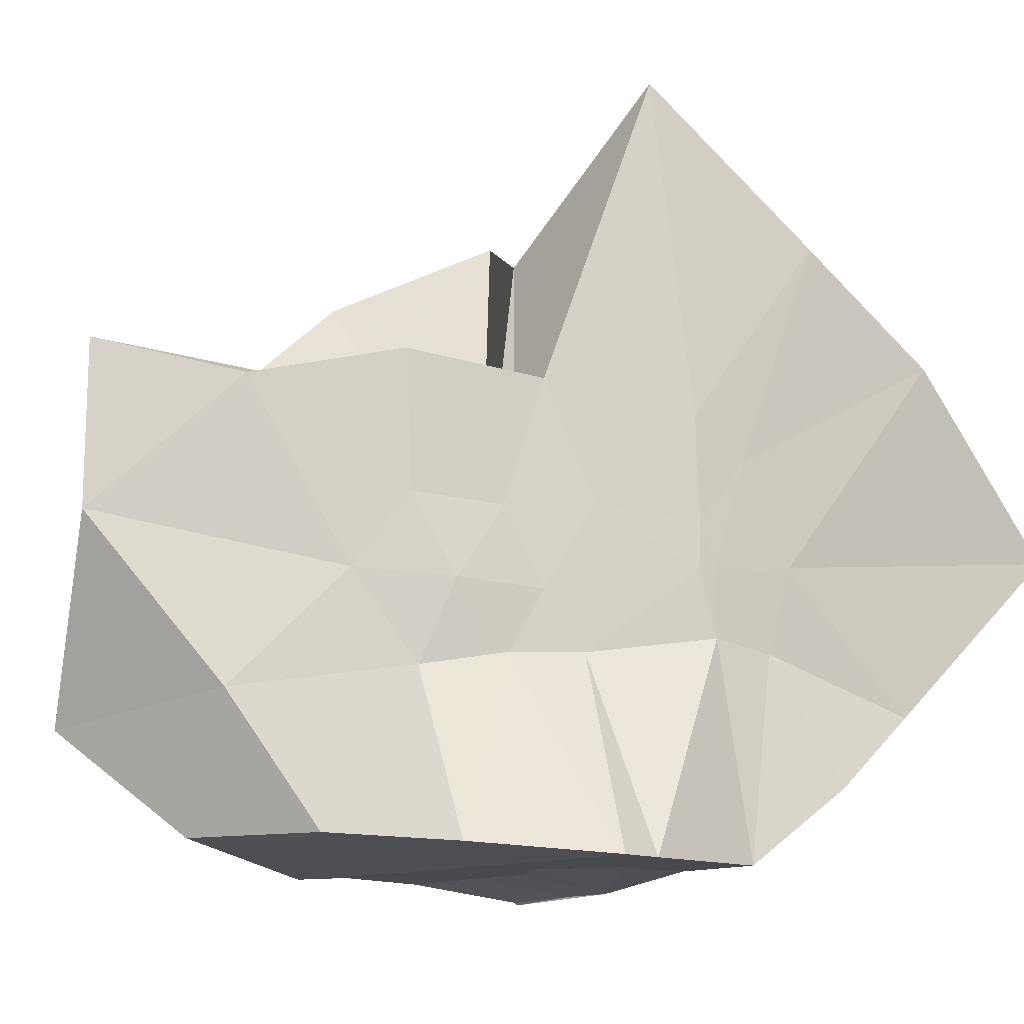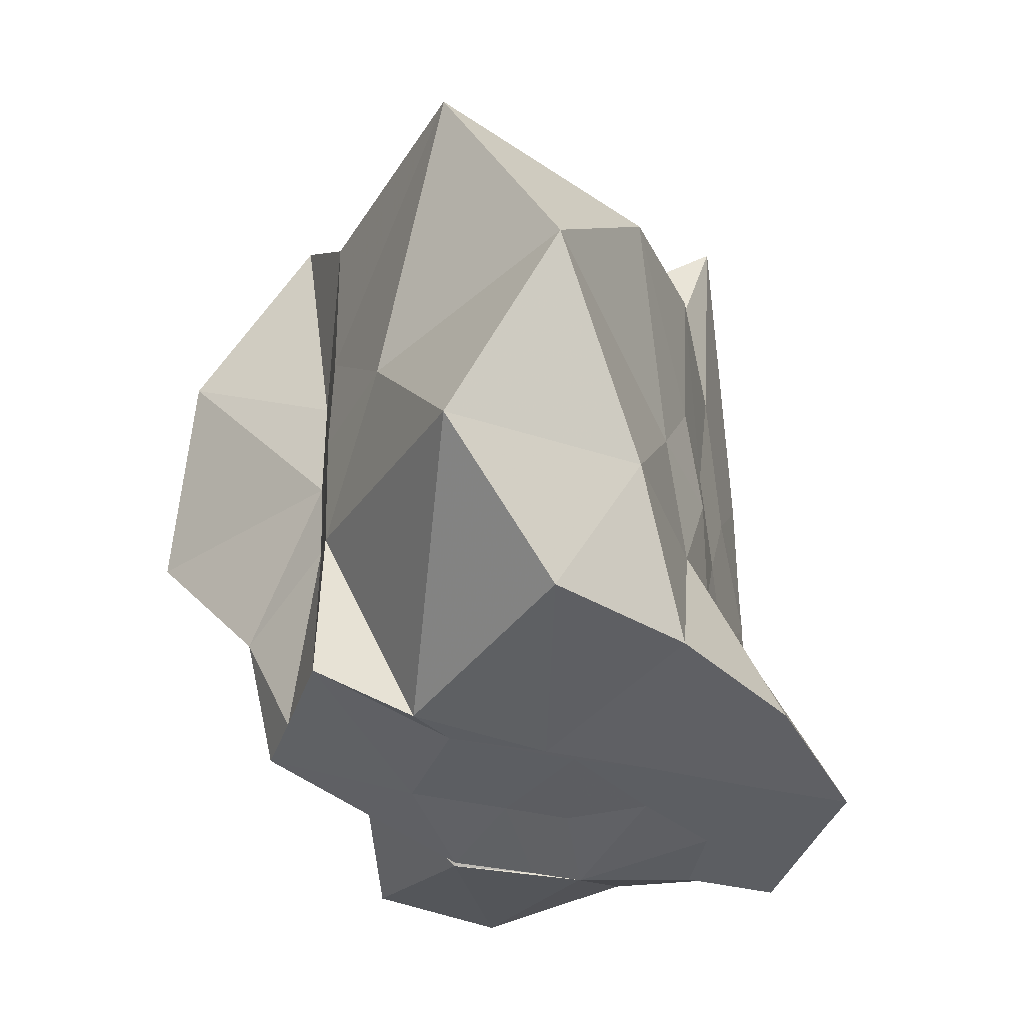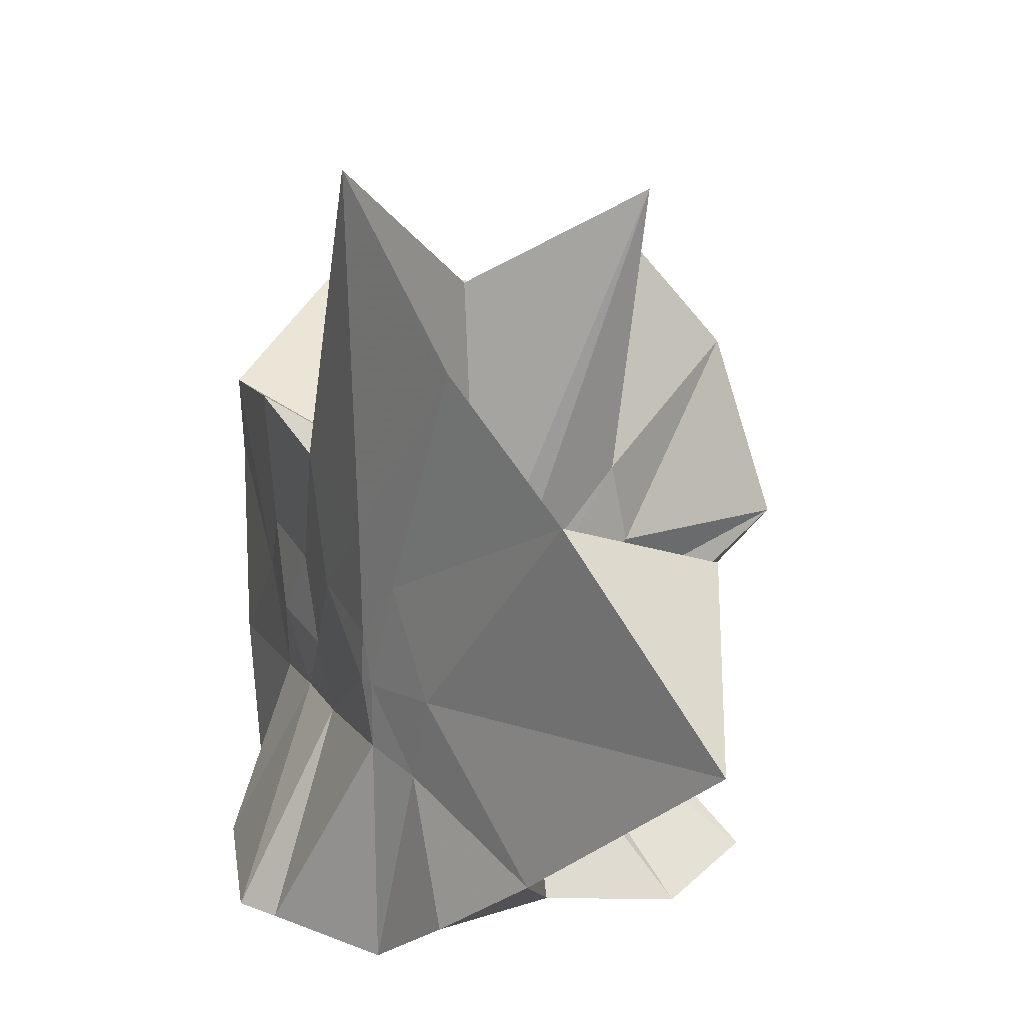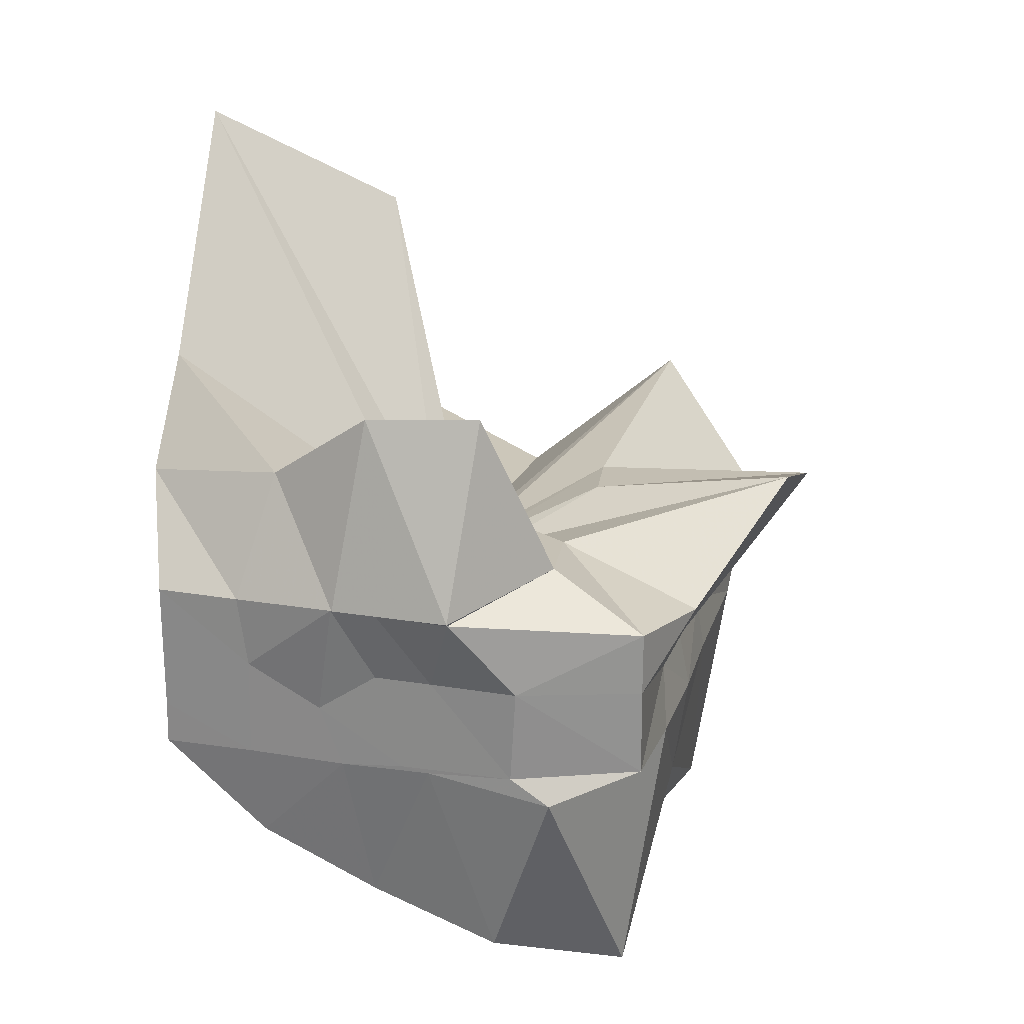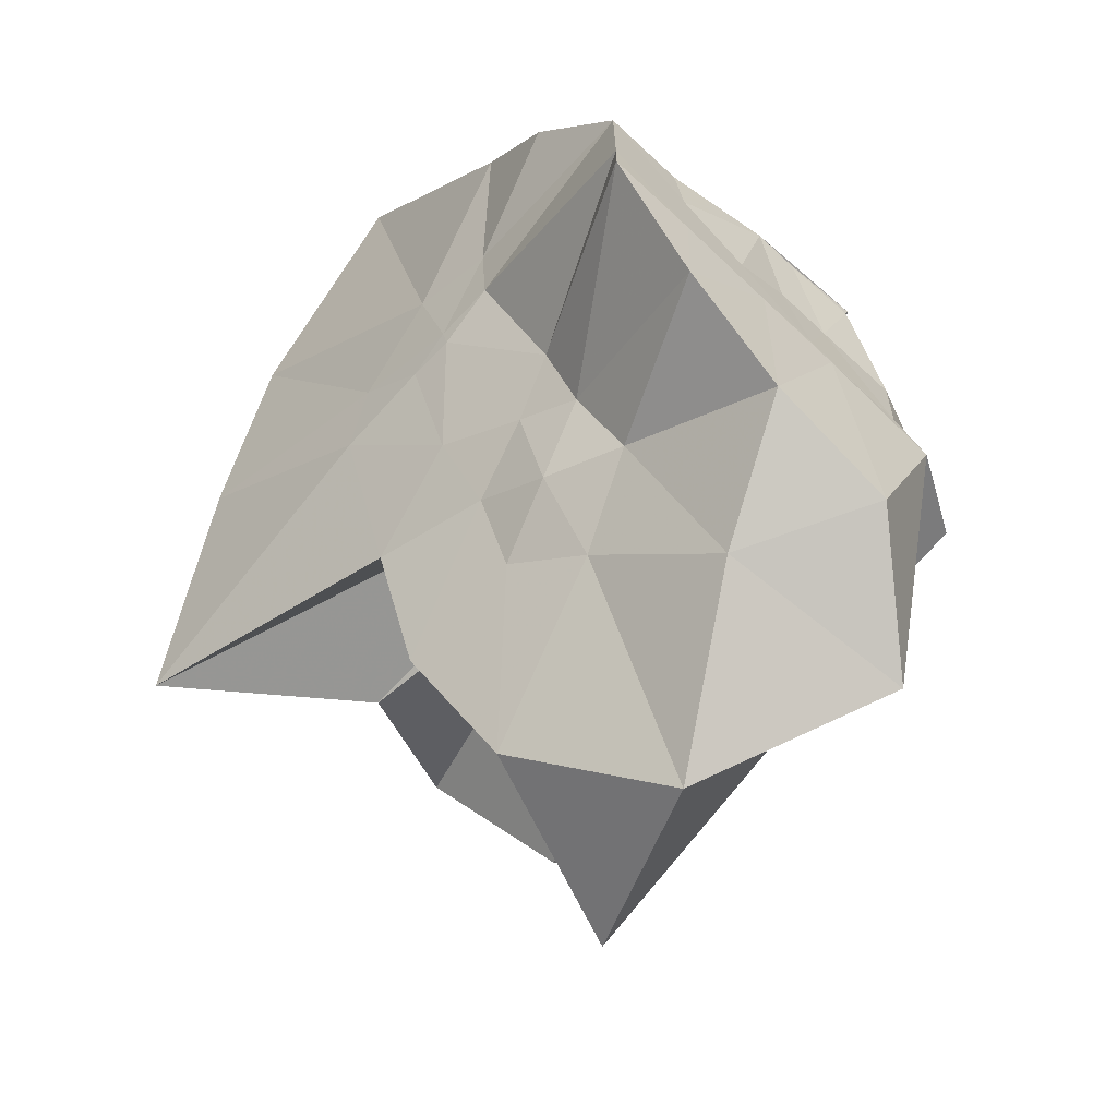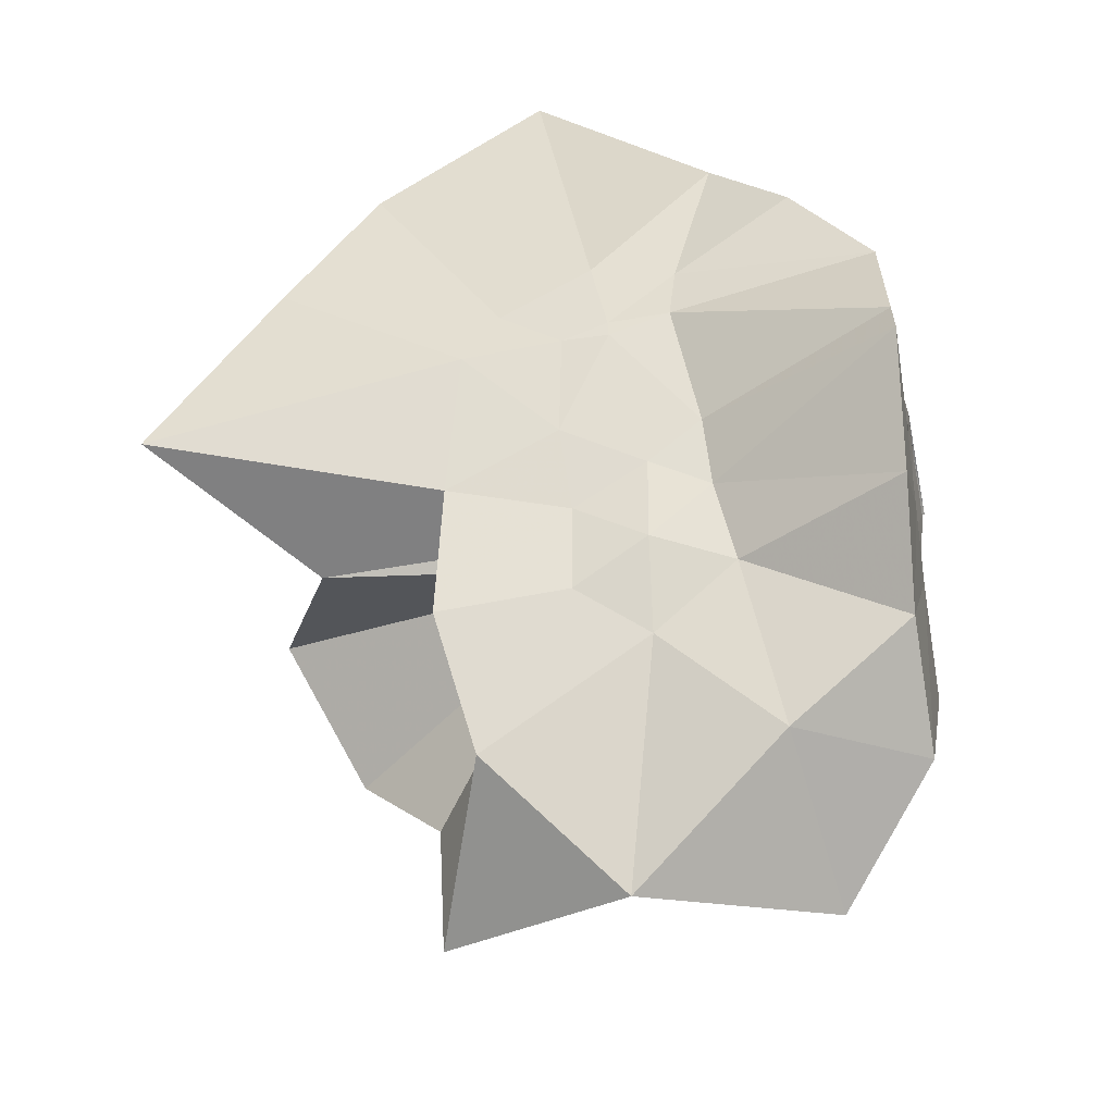
<metadata>
{"format":"obj","ext":"obj","renderer":"f3d","projection":"perspective","resolution":1024,"background":"white","views":[{"elev":-12.4,"azim":44.5,"up":"+Z"},{"elev":-37.6,"azim":-18.1,"up":"+Z"},{"elev":20.8,"azim":125.9,"up":"+Z"},{"elev":23.7,"azim":-164.6,"up":"+Y"},{"elev":-67.6,"azim":136.6,"up":"+Y"},{"elev":-59.6,"azim":99.6,"up":"+Y"}]}
</metadata>
<code>
v -0.6098 -0.08319 0.2685
v -0.6013 -0.08301 -0.3562
v -0.394 -0.04621 -0.02653
v -0.3805 0.002483 0.03671
v -0.3256 0.2344 0.167
v -0.484 0.2961 0.09825
v -0.6151 -0.001613 -0.08033
v -0.6428 -0.03331 -0.09725
v -0.7596 0.01608 -0.03062
v -0.9739 -0.008134 0.1313
v -0.866 -0.1378 0.03059
v -0.8748 -0.2002 0.03563
v -0.8417 -0.4466 0.1671
v -0.6369 -0.4138 0.09718
v -0.5457 -0.2857 -0.01075
v -0.5007 -0.2084 -0.01914
v -0.4489 -0.1364 -0.0145
v -0.3884 -0.03219 -0.07547
v -0.3651 0.05308 -0.06257
v -0.3128 0.4135 -0.01485
v -0.5999 -0.007264 -0.1172
v -0.6434 0.008658 -0.1097
v -0.6635 -0.03067 -0.1174
v -0.9771 0.06184 -0.05383
v -0.8665 -0.1373 -0.06959
v -0.8775 -0.2 -0.06448
v -0.8612 -0.3136 -0.06146
v -0.7518 -0.5134 -0.03176
v -0.584 -0.3272 -0.08403
v -0.5182 -0.2523 -0.09171
v -0.4785 -0.1752 -0.09897
v -0.3941 -0.04892 -0.07543
v -0.3735 0.02944 -0.1499
v -0.3335 0.1929 -0.2
v -0.5783 0.01193 -0.1537
v -0.6185 -0.01122 -0.1487
v -0.6792 0.02409 -0.1573
v -0.7539 0.006325 -0.1657
v -0.9069 -0.03926 -0.1971
v -0.864 -0.1381 -0.1451
v -0.8748 -0.2 -0.1764
v -0.8426 -0.4704 -0.228
v -0.6482 -0.4226 -0.2007
v -0.5469 -0.2743 -0.1747
v -0.498 -0.2042 -0.1604
v -0.4586 -0.1409 -0.1581
v -0.388 -0.03159 -0.1401
v -0.3333 0.09039 -0.2781
v -0.4795 0.1124 -0.303
v -0.588 0.1917 -0.3277
v -0.7034 0.197 -0.3108
v -0.7724 0.02747 -0.2784
v -0.8748 -0.02121 -0.3093
v -0.8746 -0.08716 -0.3096
v -0.8753 -0.1794 -0.3085
v -0.7885 -0.2082 -0.3575
v -0.7221 -0.4037 -0.3333
v -0.5872 -0.3562 -0.3333
v -0.4667 -0.2933 -0.3448
v -0.3637 -0.192 -0.3566
v -0.3647 -0.1466 -0.3567
v -0.3648 -0.01182 -0.3564
v -0.396 -0.04978 0.07836
v -0.3572 0.08817 0.2705
v -0.5809 -0.001673 -0.03822
v -0.6228 -0.04409 -0.0791
v -0.7467 0.005968 0.05217
v -0.8823 -0.08998 0.2784
v -0.8758 -0.2 0.187
v -0.6487 -0.1948 0.02993
v -0.5441 -0.2959 0.1266
v -0.4764 -0.1775 0.1066
v -0.4215 -0.08122 0.4194
v -0.5991 -0.05991 -0.06596
v -0.7631 0.03523 0.3508
v -0.6393 -0.1022 -0.044
v -0.6057 -0.08413 -0.137
v -0.4513 -0.01188 -0.3569
v -0.5621 -0.003977 -0.3728
v -0.6865 -0.001047 -0.378
v -0.6863 -0.003263 -0.3755
v -0.7528 -0.08236 -0.3575
v -0.747 -0.1819 -0.3566
v -0.6576 -0.1882 -0.3567
v -0.563 -0.191 -0.3569
v -0.4593 -0.1902 -0.357
v -0.4614 -0.08605 -0.3567
v -0.5607 -0.003544 -0.3726
v -0.6085 -0.003109 -0.3728
v -0.6619 -0.08271 -0.3564
v -0.6293 -0.1841 -0.3569
v -0.5387 -0.1274 -0.3567
f 3 18 4
f 4 18 19
f 4 19 5
f 5 19 20
f 5 20 6
f 6 20 21
f 6 21 7
f 7 21 22
f 7 22 8
f 8 22 23
f 8 23 9
f 9 23 24
f 9 24 10
f 10 24 25
f 10 25 11
f 11 25 26
f 11 26 12
f 12 26 27
f 12 27 13
f 13 27 28
f 13 28 14
f 14 28 29
f 14 29 15
f 15 29 30
f 15 30 16
f 16 30 31
f 16 31 17
f 17 31 32
f 17 32 3
f 3 32 18
f 18 33 19
f 19 33 34
f 19 34 20
f 20 34 35
f 20 35 21
f 21 35 36
f 21 36 22
f 22 36 37
f 22 37 23
f 23 37 38
f 23 38 24
f 24 38 39
f 24 39 25
f 25 39 40
f 25 40 26
f 26 40 41
f 26 41 27
f 27 41 42
f 27 42 28
f 28 42 43
f 28 43 29
f 29 43 44
f 29 44 30
f 30 44 45
f 30 45 31
f 31 45 46
f 31 46 32
f 32 46 47
f 32 47 18
f 18 47 33
f 33 48 34
f 34 48 49
f 34 49 35
f 35 49 50
f 35 50 36
f 36 50 51
f 36 51 37
f 37 51 52
f 37 52 38
f 38 52 53
f 38 53 39
f 39 53 54
f 39 54 40
f 40 54 55
f 40 55 41
f 41 55 56
f 41 56 42
f 42 56 57
f 42 57 43
f 43 57 58
f 43 58 44
f 44 58 59
f 44 59 45
f 45 59 60
f 45 60 46
f 46 60 61
f 46 61 47
f 47 61 62
f 47 62 33
f 33 62 48
f 63 64 73
f 64 74 73
f 64 65 74
f 65 66 74
f 66 75 74
f 66 67 75
f 67 68 75
f 68 76 75
f 68 69 76
f 69 70 76
f 70 77 76
f 70 71 77
f 71 72 77
f 72 73 77
f 72 63 73
f 78 88 79
f 79 88 89
f 79 89 80
f 80 89 81
f 81 89 90
f 81 90 82
f 82 90 83
f 83 90 91
f 83 91 84
f 84 91 85
f 85 91 92
f 85 92 86
f 86 92 87
f 87 92 88
f 87 88 78
f 3 4 63
f 63 4 64
f 4 5 64
f 64 5 65
f 5 6 65
f 6 7 65
f 65 7 66
f 7 8 66
f 66 8 67
f 8 9 67
f 9 10 67
f 67 10 68
f 10 11 68
f 68 11 69
f 11 12 69
f 12 13 69
f 69 13 70
f 13 14 70
f 70 14 71
f 14 15 71
f 15 16 71
f 71 16 72
f 16 17 72
f 72 17 63
f 17 3 63
f 48 78 49
f 49 78 79
f 49 79 50
f 50 79 80
f 50 80 51
f 51 80 52
f 52 80 81
f 52 81 53
f 53 81 82
f 53 82 54
f 54 82 55
f 55 82 83
f 55 83 56
f 56 83 84
f 56 84 57
f 57 84 58
f 58 84 85
f 58 85 59
f 59 85 86
f 59 86 60
f 60 86 61
f 61 86 87
f 61 87 62
f 62 87 78
f 62 78 48
f 73 74 1
f 74 75 1
f 75 76 1
f 76 77 1
f 77 73 1
f 89 88 2
f 90 89 2
f 91 90 2
f 92 91 2
f 88 92 2

</code>
